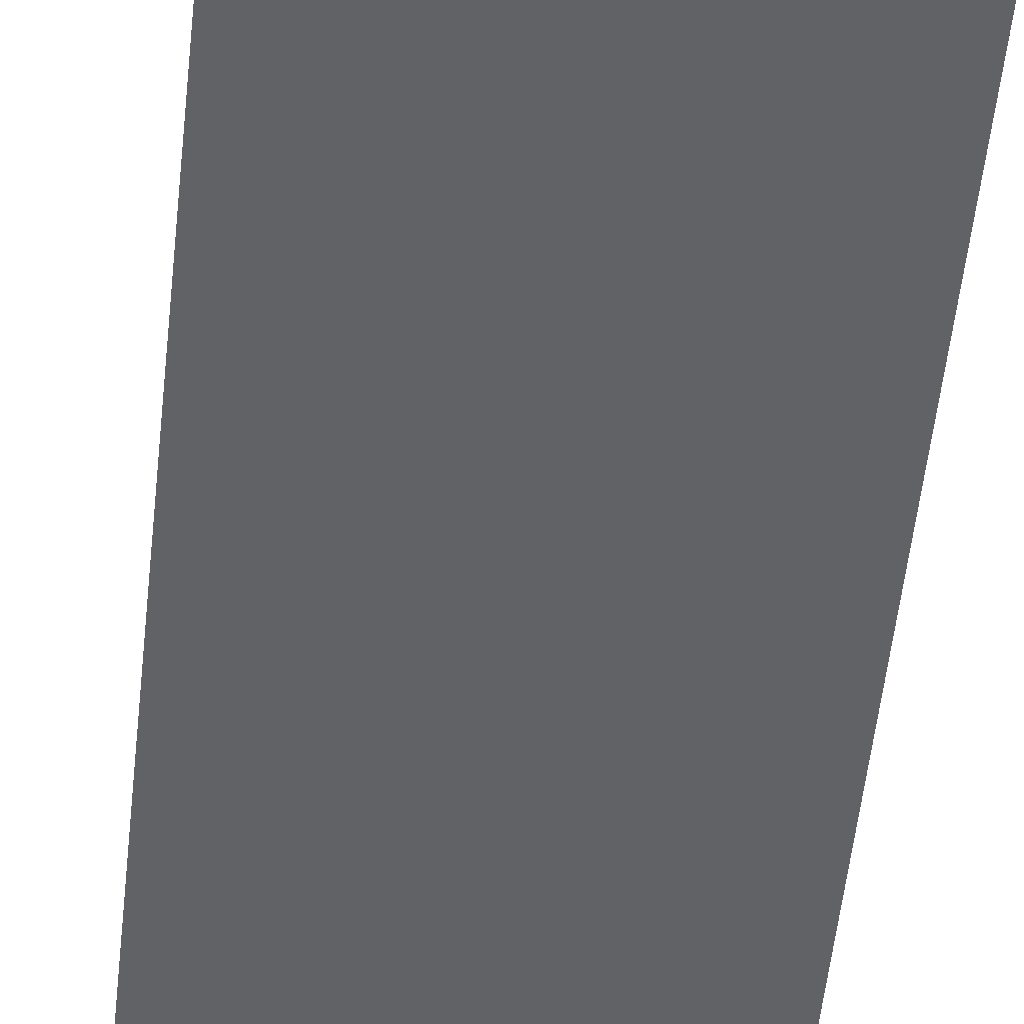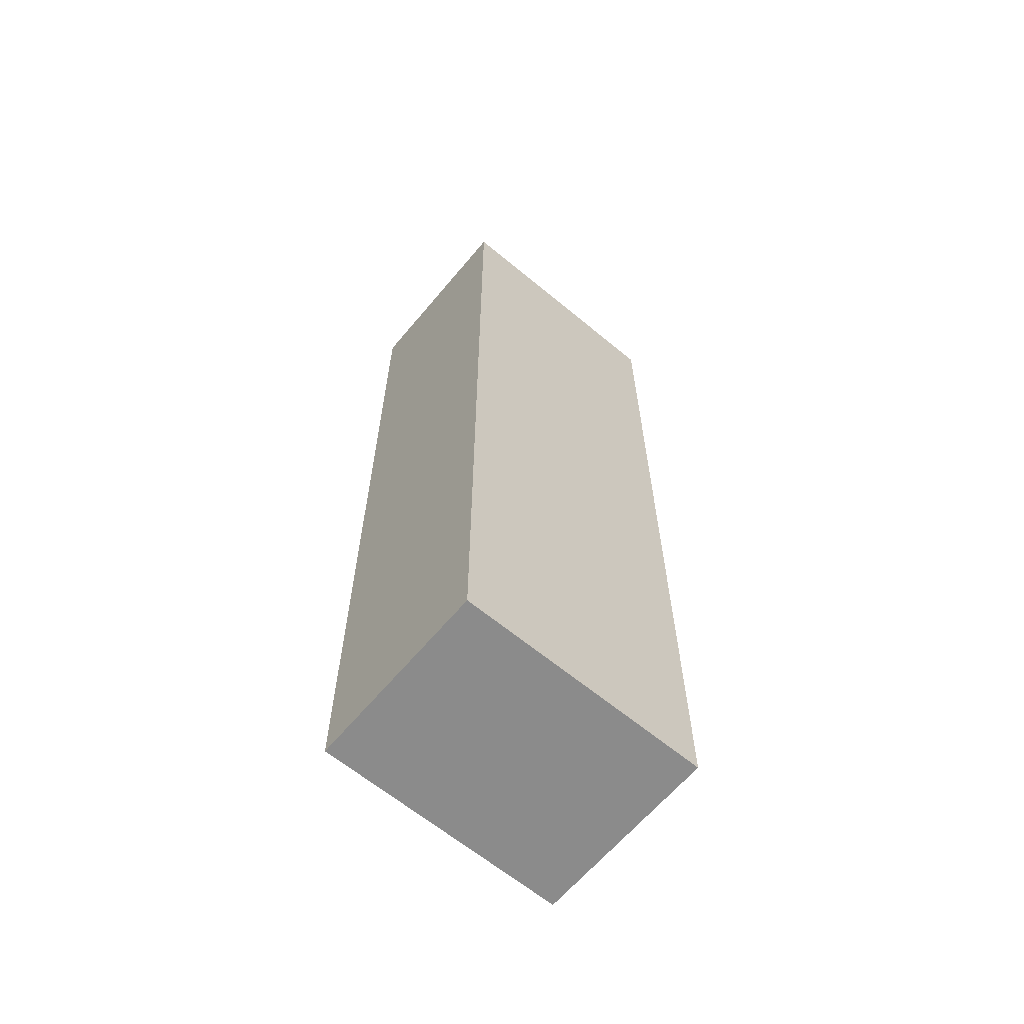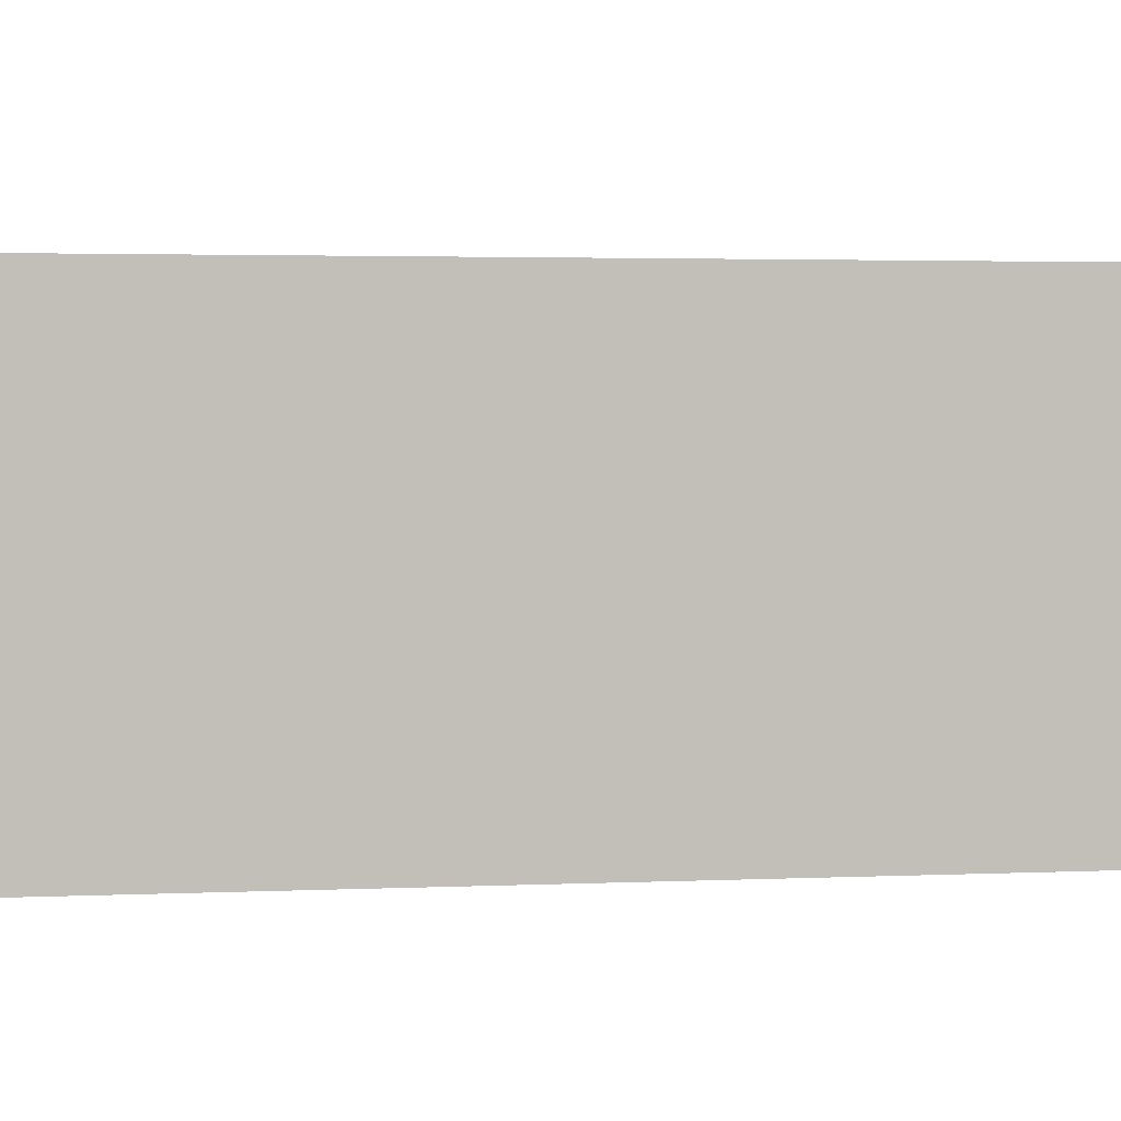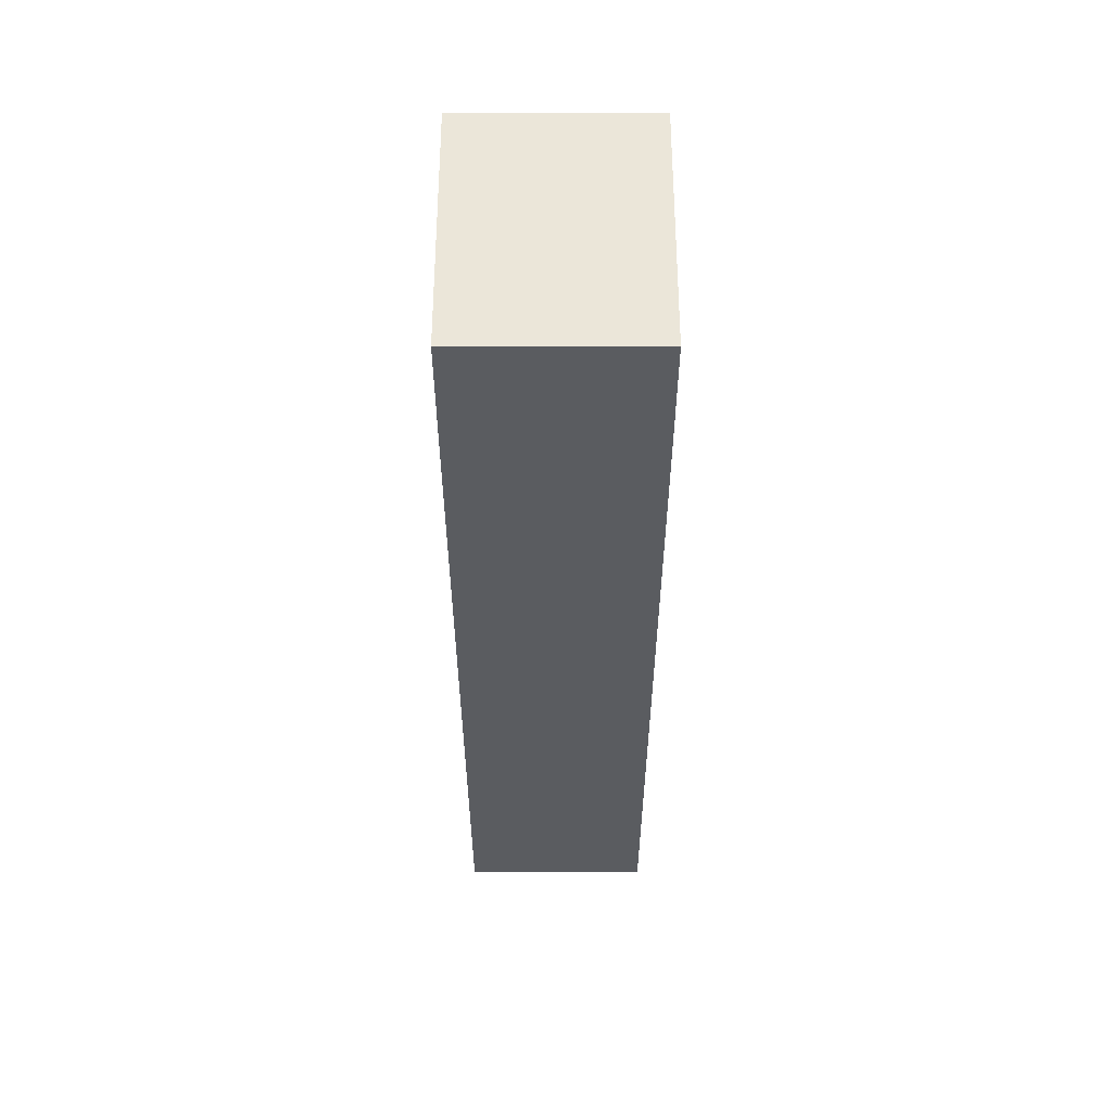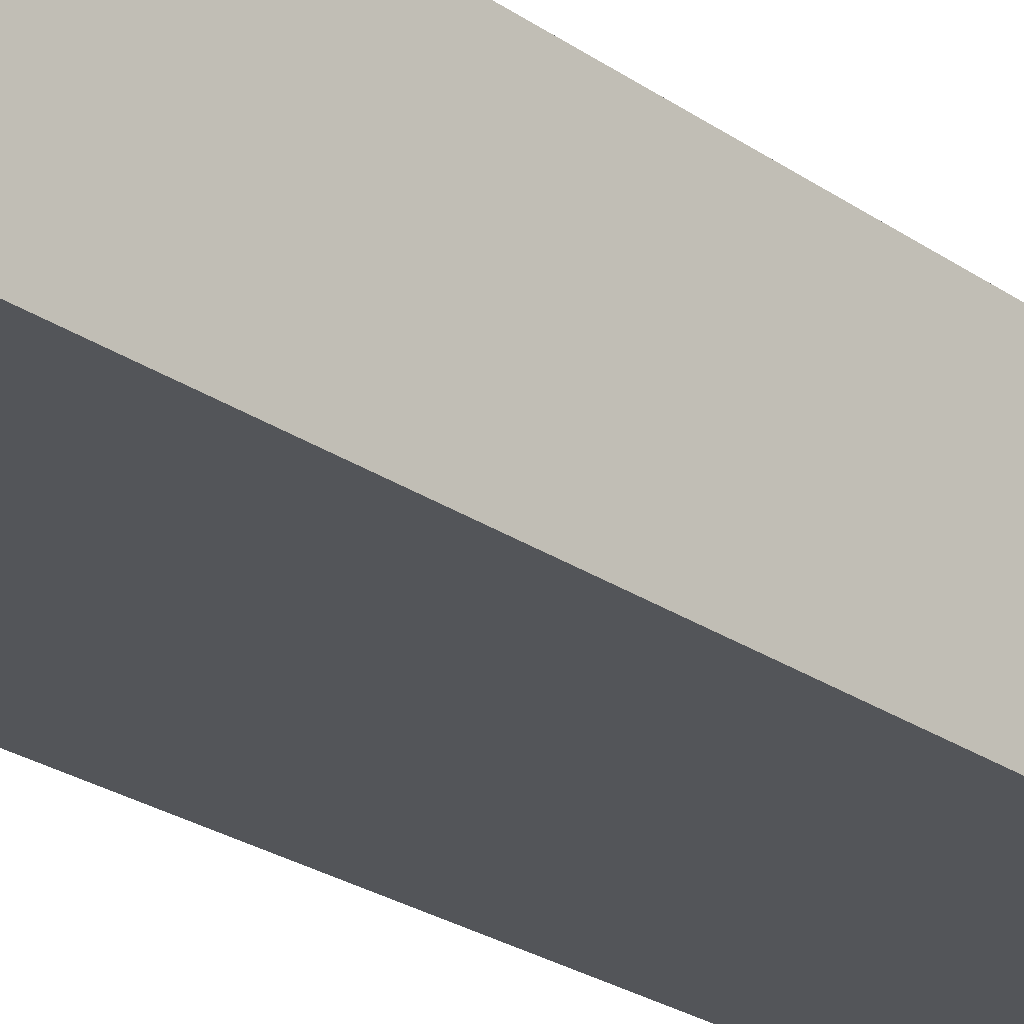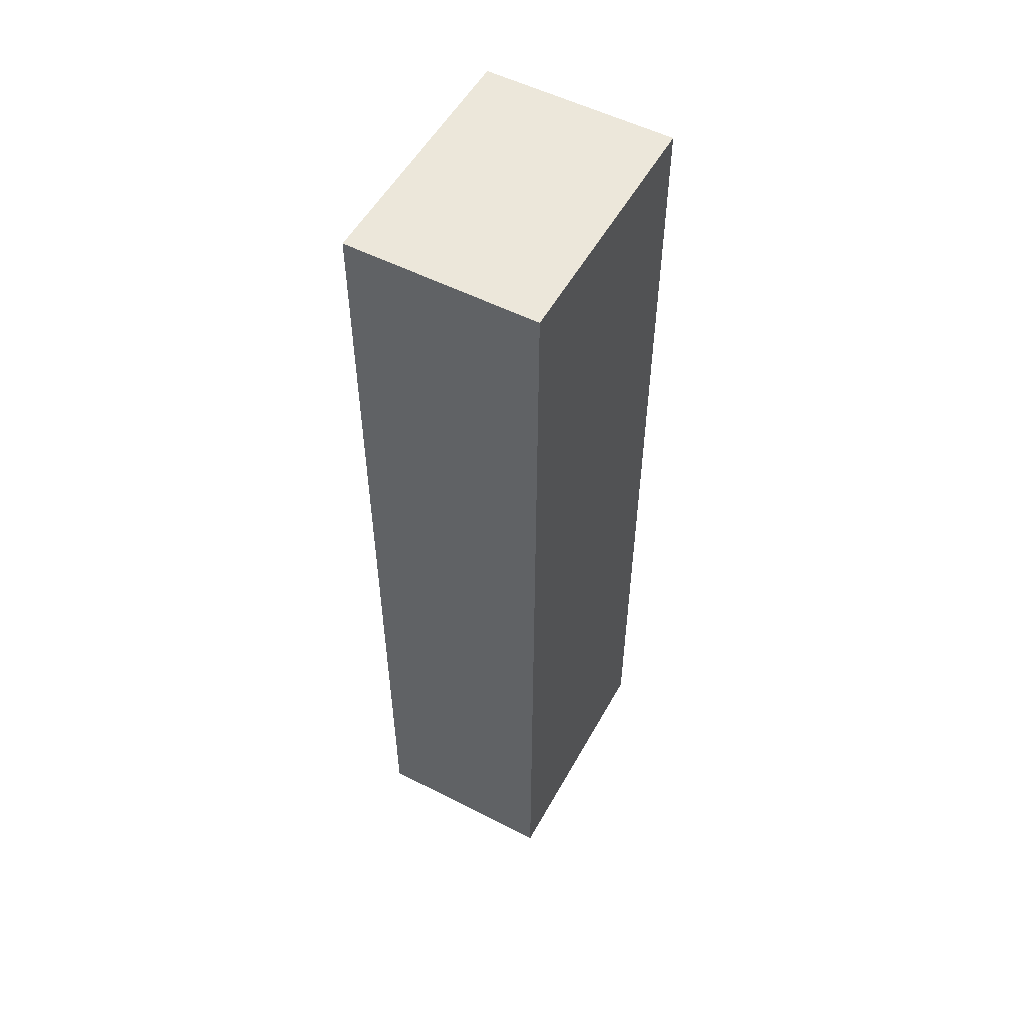
<metadata>
{"format":"obj","ext":"obj","renderer":"f3d","projection":"perspective","resolution":1024,"background":"white","views":[{"elev":-50.5,"azim":174.2,"up":"+Z"},{"elev":-63.8,"azim":-39.9,"up":"+Y"},{"elev":1.4,"azim":72.8,"up":"+Z"},{"elev":56.2,"azim":90.0,"up":"+Y"},{"elev":-24.0,"azim":40.8,"up":"+Z"},{"elev":53.7,"azim":-61.4,"up":"+Y"}]}
</metadata>
<code>
v 0 0 0
v -40 0 0
v 0 150 0
v -40 150 0
v -40 0 0
v -40 0 -30
v -40 150 0
v -40 150 -30
v -40 0 -30
v 0 0 -30
v -40 150 -30
v 0 150 -30
v 0 0 -30
v 0 0 0
v 0 150 -30
v 0 150 0
v 0 150 0
v -40 150 0
v 0 150 -30
v -40 150 -30
v 0 0 -30
v -40 0 -30
v 0 0 0
v -40 0 0
f 3 2 1
f 3 4 2
f 7 6 5
f 7 8 6
f 11 10 9
f 11 12 10
f 15 14 13
f 15 16 14
f 19 18 17
f 19 20 18
f 23 22 21
f 23 24 22

</code>
